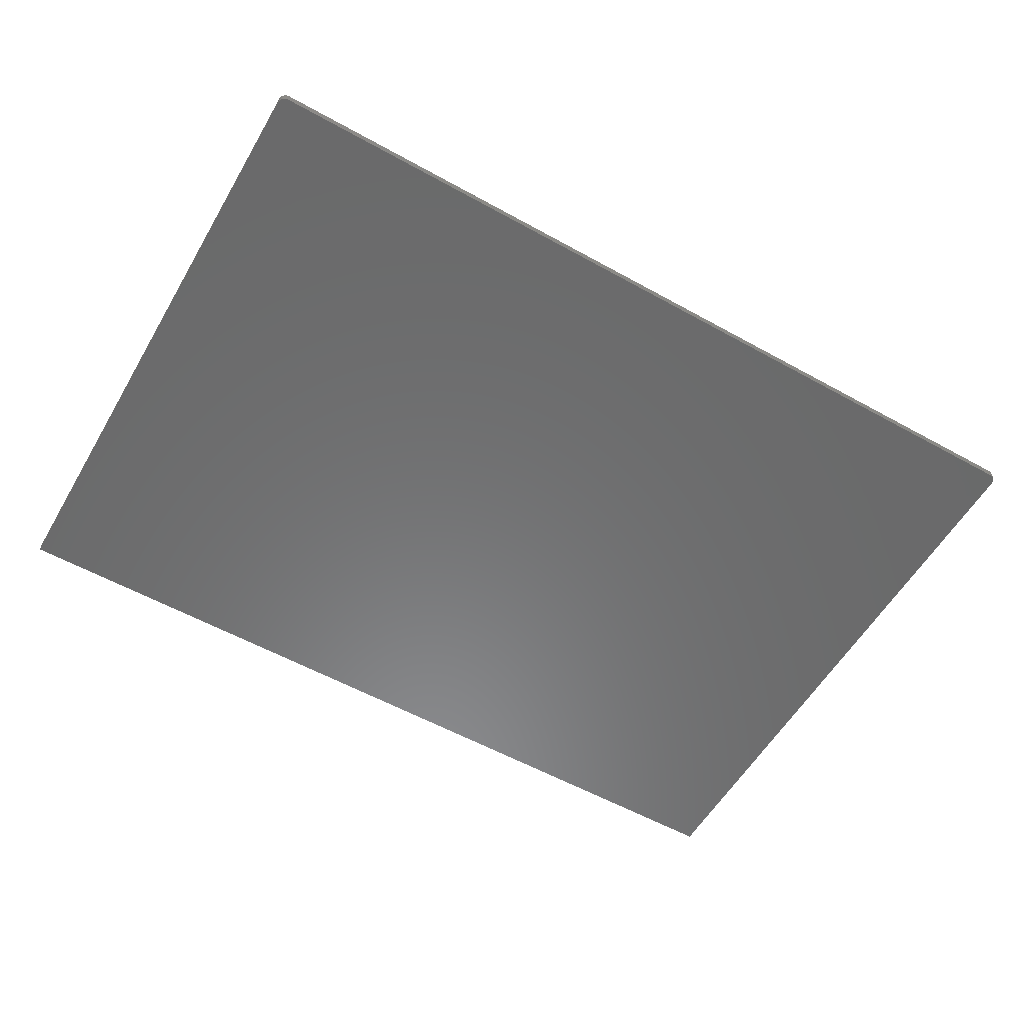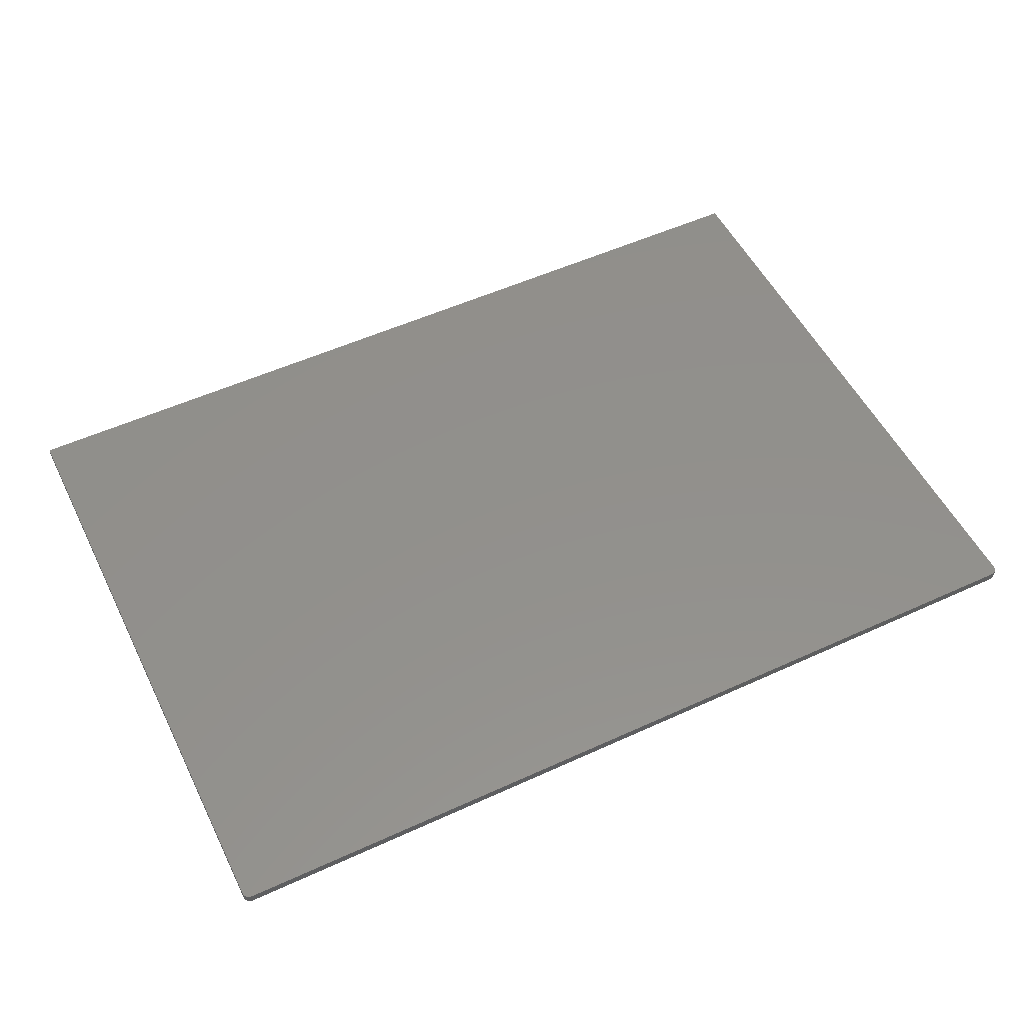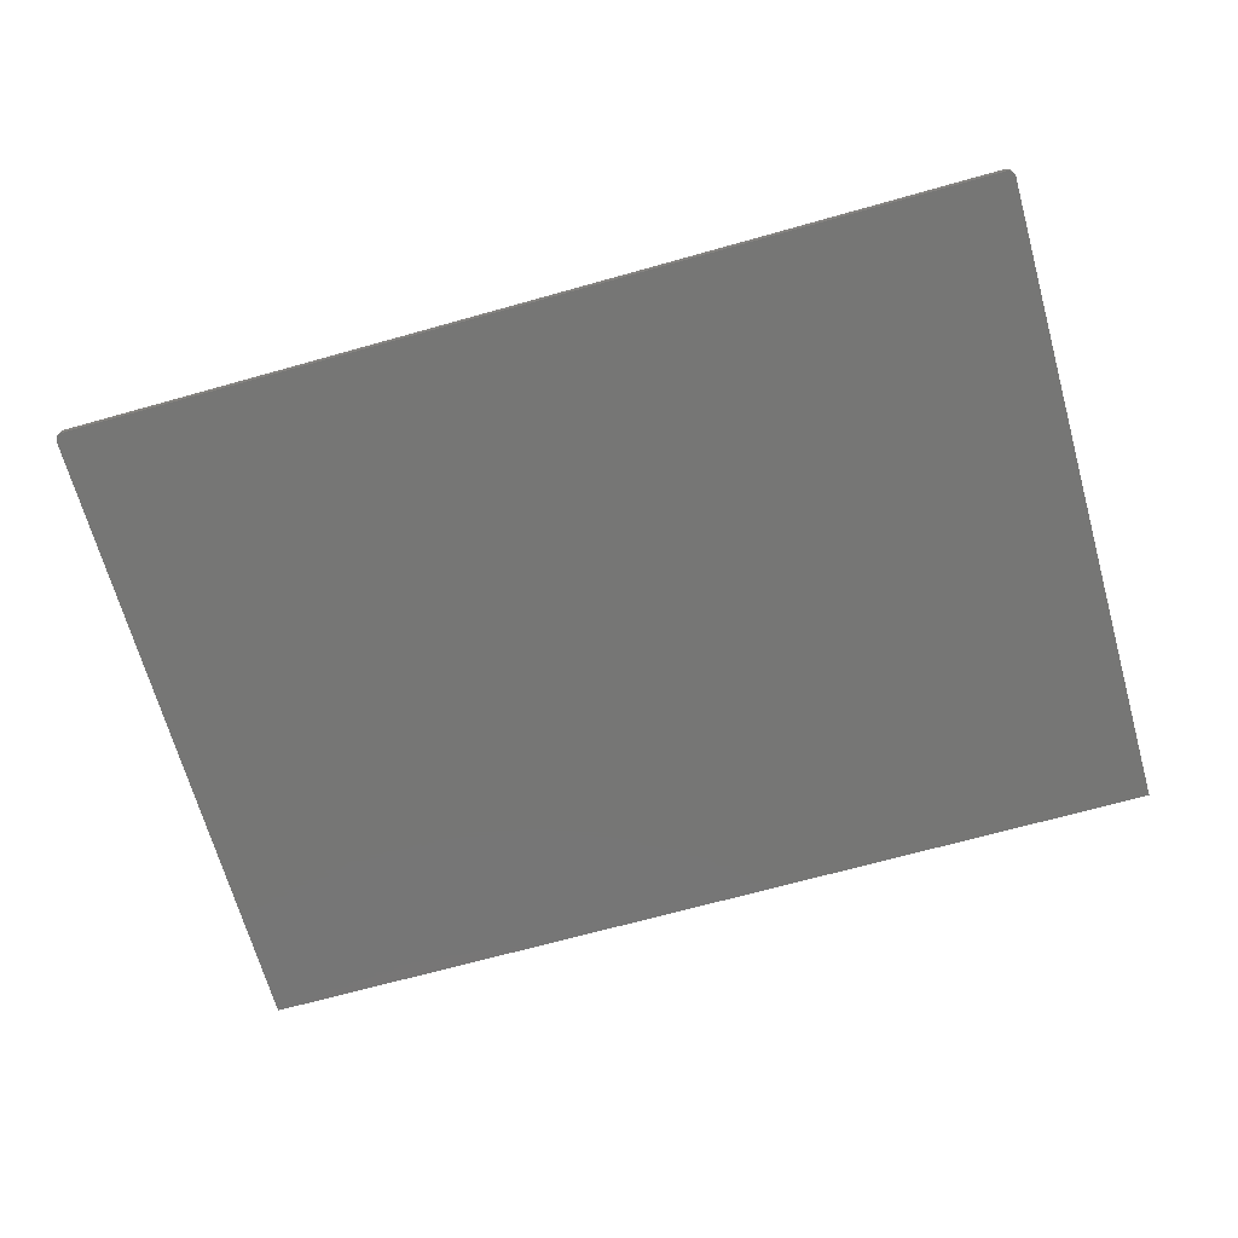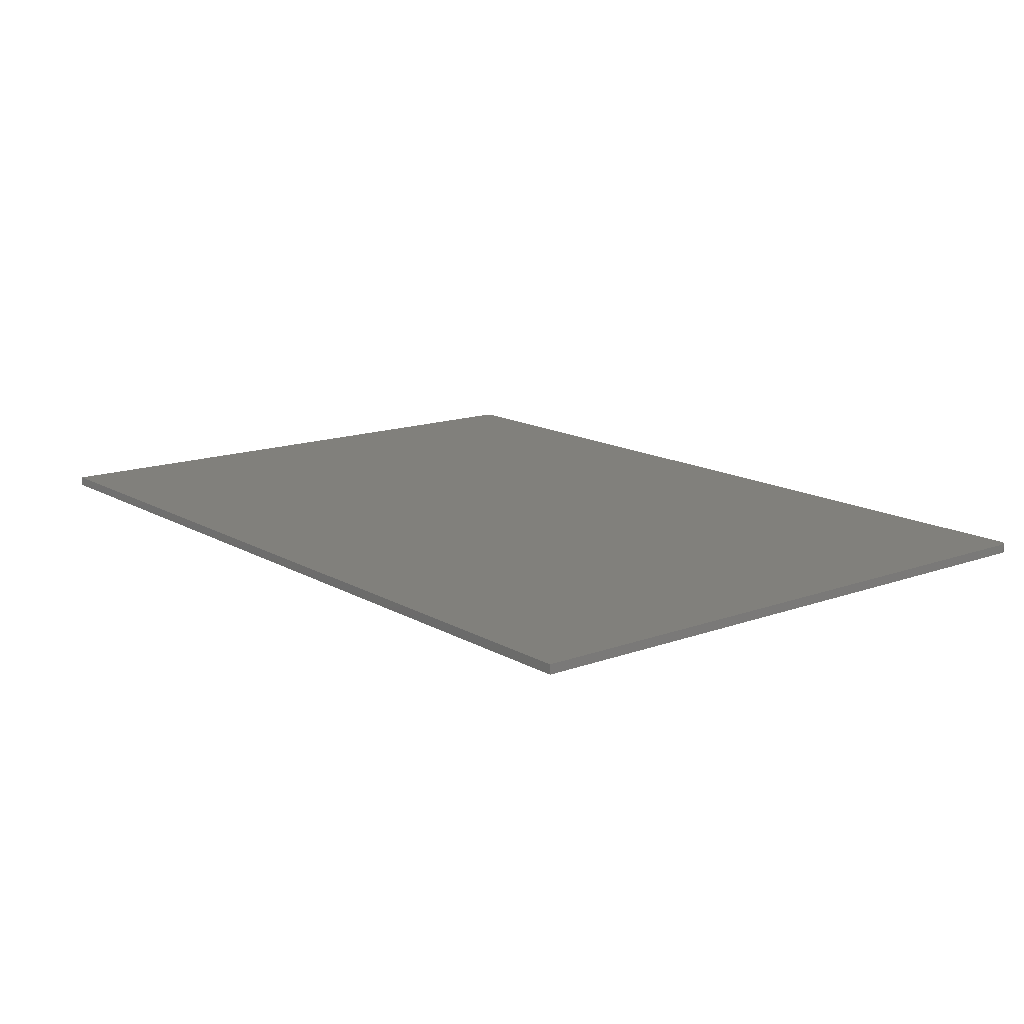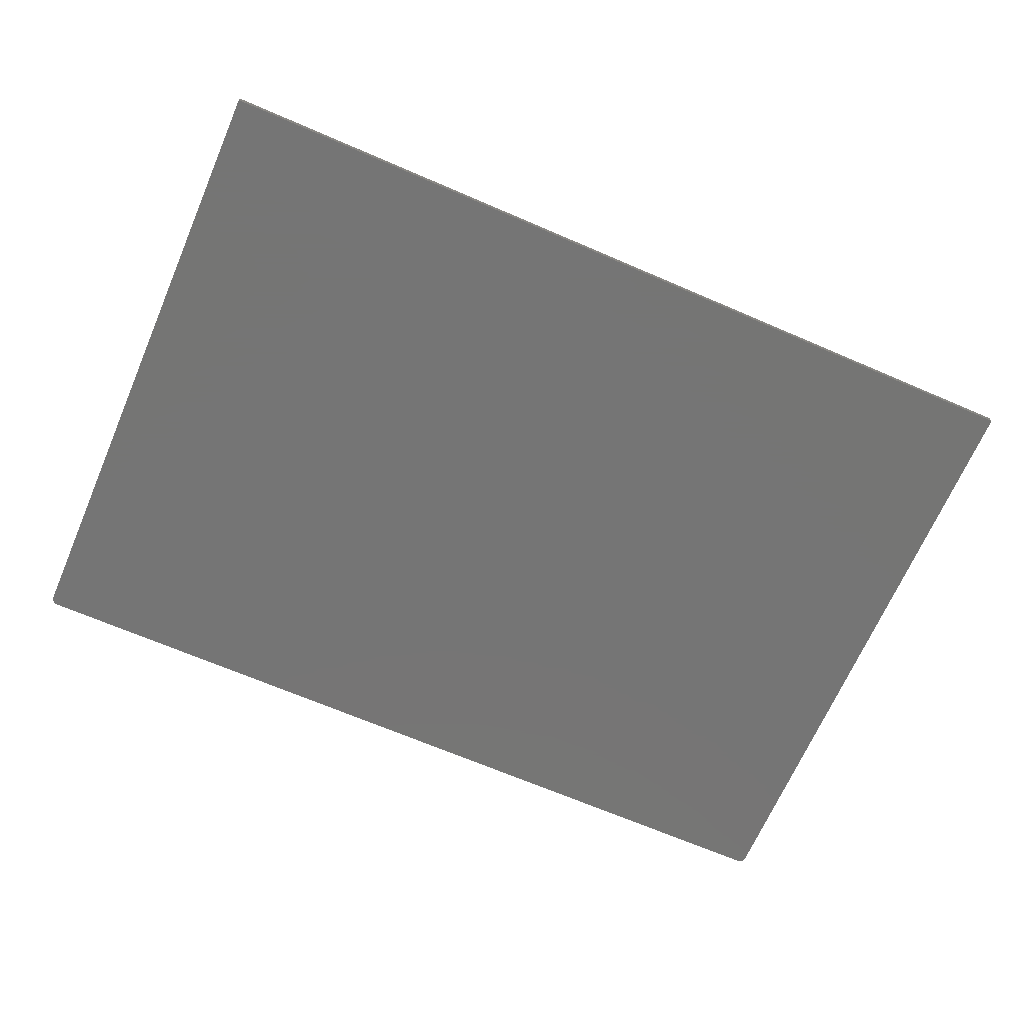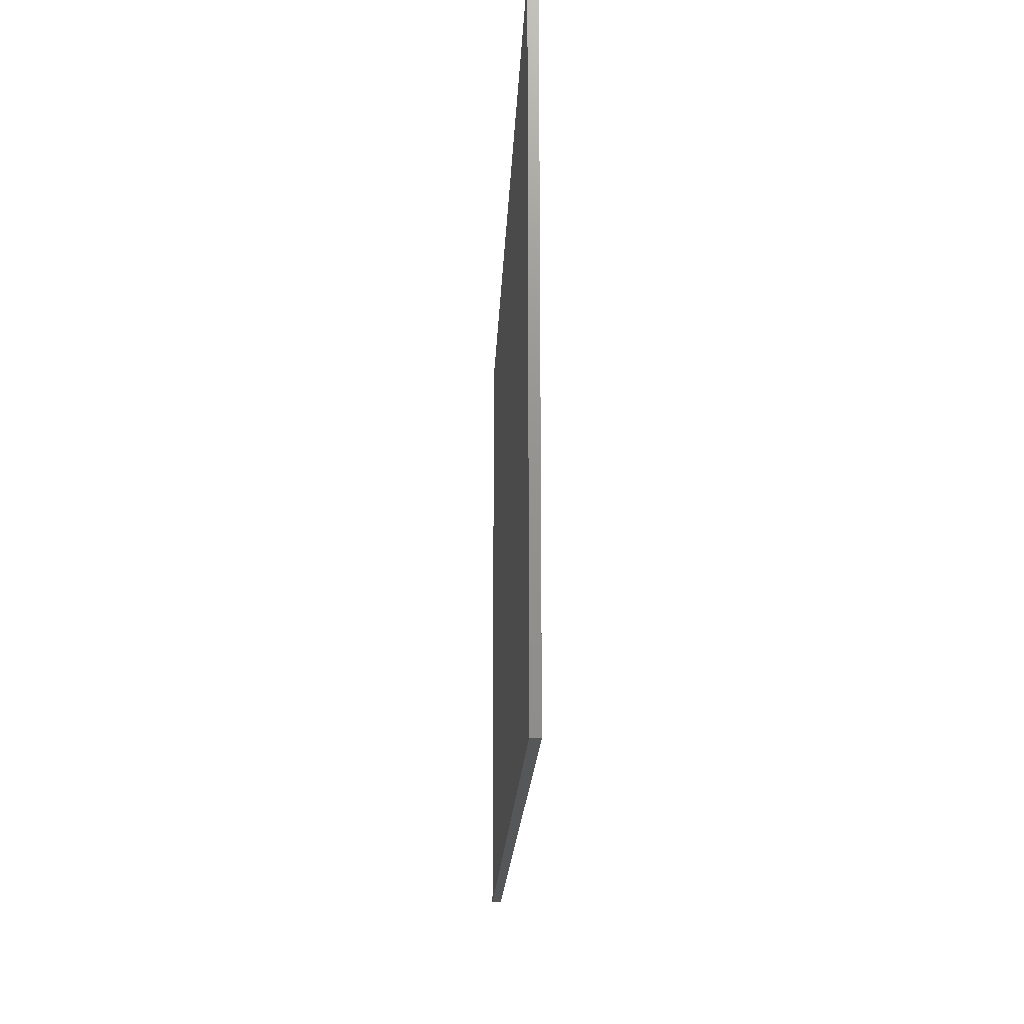
<metadata>
{"format":"stl","ext":"stl","renderer":"f3d","projection":"perspective","resolution":1024,"background":"white","views":[{"elev":-56.7,"azim":149.9,"up":"+Z"},{"elev":53.2,"azim":153.9,"up":"+Z"},{"elev":-68.4,"azim":-164.3,"up":"+Z"},{"elev":14.3,"azim":51.4,"up":"+Z"},{"elev":-67.6,"azim":-23.4,"up":"+Z"},{"elev":-17.7,"azim":87.8,"up":"+Y"}]}
</metadata>
<code>
# stl→obj: 68 verts, 132 faces
v -305 -233.7 0
v 305 -233.7 6.35
v -305 -233.7 6.35
v 305 -233.7 0
v 300 196.3 6.35
v 305 191.3 6.35
v 305 191.9 6.35
v 304.9 192.4 6.35
v 304.8 192.9 6.35
v 304.6 193.4 6.35
v 304.3 193.8 6.35
v 304 194.3 6.35
v 303.7 194.7 6.35
v 303.3 195.1 6.35
v 302.9 195.4 6.35
v 302.5 195.7 6.35
v 302 195.9 6.35
v 301.5 196.1 6.35
v 301 196.2 6.35
v 300.5 196.3 6.35
v -300 196.3 6.35
v -305 191.3 6.35
v -300.5 196.3 6.35
v -301 196.2 6.35
v -301.5 196.1 6.35
v -302 195.9 6.35
v -302.5 195.7 6.35
v -302.9 195.4 6.35
v -303.3 195.1 6.35
v -303.7 194.7 6.35
v -304 194.3 6.35
v -304.3 193.8 6.35
v -304.6 193.4 6.35
v -304.8 192.9 6.35
v -304.9 192.4 6.35
v -305 191.9 6.35
v 300 196.3 0
v 305 191.3 0
v 305 191.9 0
v 304.9 192.4 0
v 304.8 192.9 0
v 304.6 193.4 0
v 304.3 193.8 0
v 304 194.3 0
v 303.7 194.7 0
v 303.3 195.1 0
v 302.9 195.4 0
v 302.5 195.7 0
v 302 195.9 0
v 301.5 196.1 0
v 301 196.2 0
v 300.5 196.3 0
v -300 196.3 0
v -305 191.3 0
v -300.5 196.3 0
v -301 196.2 0
v -301.5 196.1 0
v -302 195.9 0
v -302.5 195.7 0
v -302.9 195.4 0
v -303.3 195.1 0
v -303.7 194.7 0
v -304 194.3 0
v -304.3 193.8 0
v -304.6 193.4 0
v -304.8 192.9 0
v -304.9 192.4 0
v -305 191.9 0
f 1 2 3
f 2 1 4
f 5 6 7
f 5 7 8
f 5 8 9
f 5 9 10
f 5 10 11
f 5 11 12
f 5 12 13
f 5 13 14
f 5 14 15
f 5 15 16
f 5 16 17
f 5 17 18
f 5 18 19
f 5 19 20
f 6 5 2
f 21 2 5
f 22 21 23
f 22 23 24
f 22 24 25
f 22 25 26
f 22 26 27
f 22 27 28
f 22 28 29
f 22 29 30
f 22 30 31
f 22 31 32
f 22 32 33
f 22 33 34
f 22 34 35
f 22 35 36
f 21 22 3
f 21 3 2
f 37 38 4
f 38 37 39
f 39 37 40
f 40 37 41
f 41 37 42
f 42 37 43
f 43 37 44
f 44 37 45
f 45 37 46
f 46 37 47
f 47 37 48
f 48 37 49
f 49 37 50
f 50 37 51
f 51 37 52
f 4 53 37
f 1 53 4
f 54 53 1
f 53 54 55
f 55 54 56
f 57 54 58
f 58 54 59
f 59 54 60
f 60 54 61
f 61 54 62
f 62 54 63
f 63 54 64
f 64 54 65
f 65 54 66
f 66 54 67
f 56 54 57
f 67 54 68
f 53 23 21
f 23 53 55
f 52 5 20
f 5 52 37
f 60 29 28
f 29 60 61
f 37 21 5
f 21 37 53
f 1 22 54
f 22 1 3
f 2 38 6
f 38 2 4
f 46 15 14
f 15 46 47
f 49 18 17
f 18 49 50
f 67 34 66
f 34 67 35
f 50 19 18
f 19 50 51
f 59 28 27
f 28 59 60
f 57 26 25
f 26 57 58
f 54 36 68
f 36 54 22
f 66 33 65
f 33 66 34
f 68 35 67
f 35 68 36
f 51 20 19
f 20 51 52
f 48 17 16
f 17 48 49
f 47 16 15
f 16 47 48
f 58 27 26
f 27 58 59
f 65 32 64
f 32 65 33
f 10 43 11
f 43 10 42
f 8 41 9
f 41 8 40
f 9 42 10
f 42 9 41
f 61 30 29
f 30 61 62
f 63 30 62
f 30 63 31
f 45 14 13
f 14 45 46
f 12 45 13
f 45 12 44
f 11 44 12
f 44 11 43
f 7 40 8
f 40 7 39
f 6 39 7
f 39 6 38
f 64 31 63
f 31 64 32
f 56 25 24
f 25 56 57
f 55 24 23
f 24 55 56

</code>
